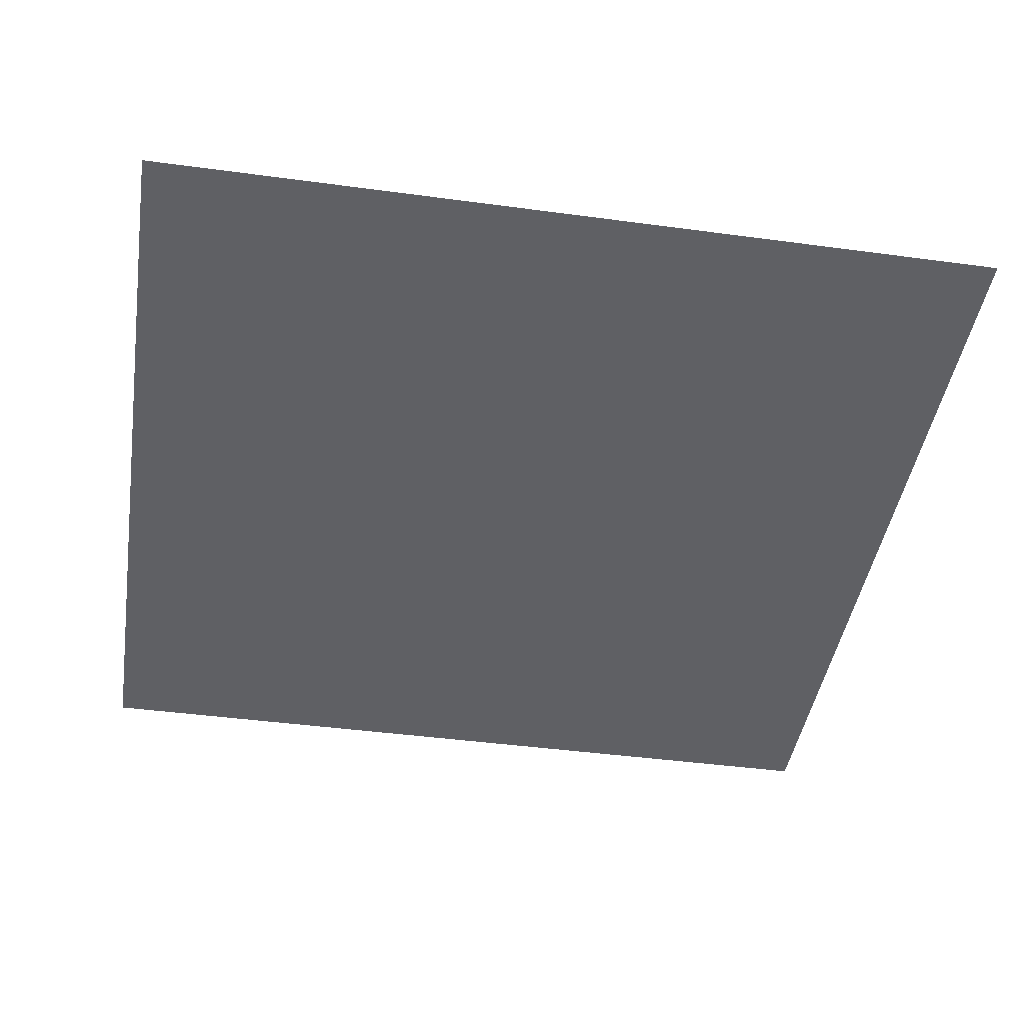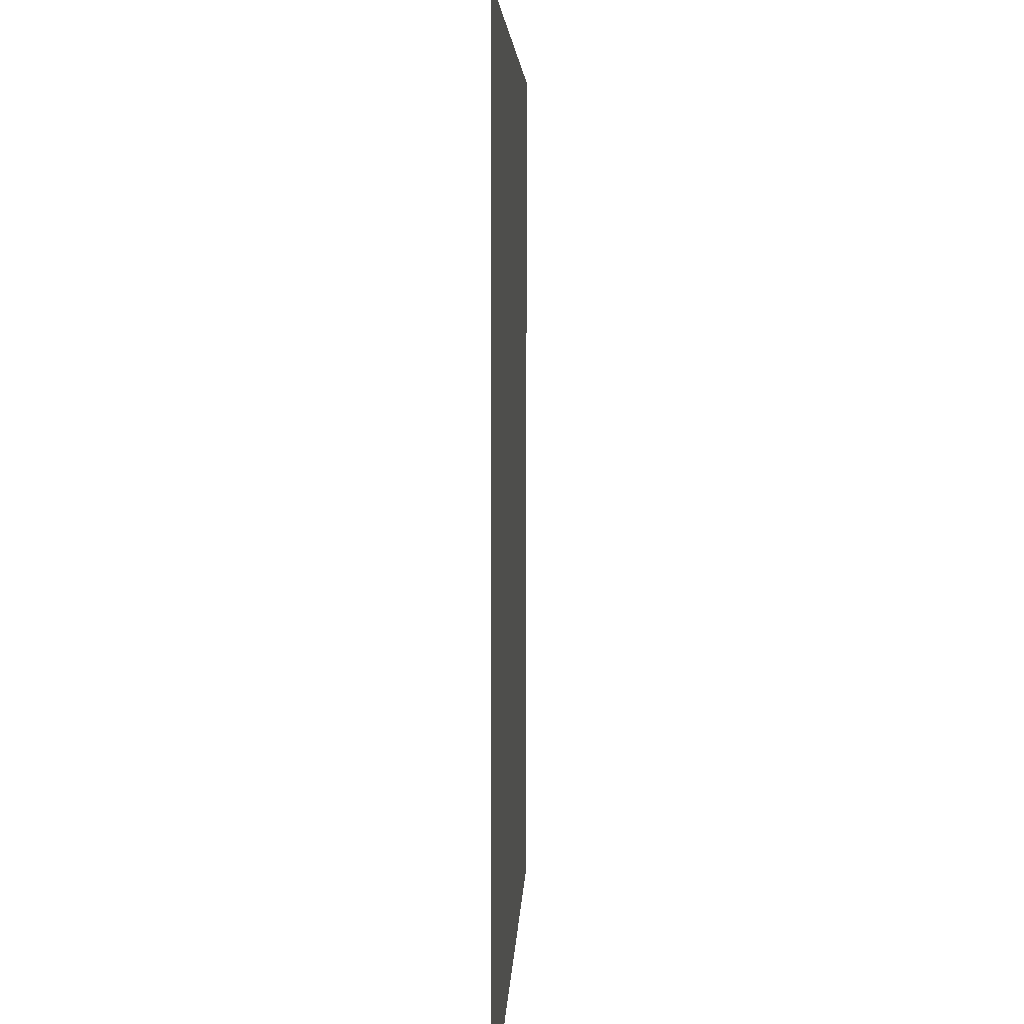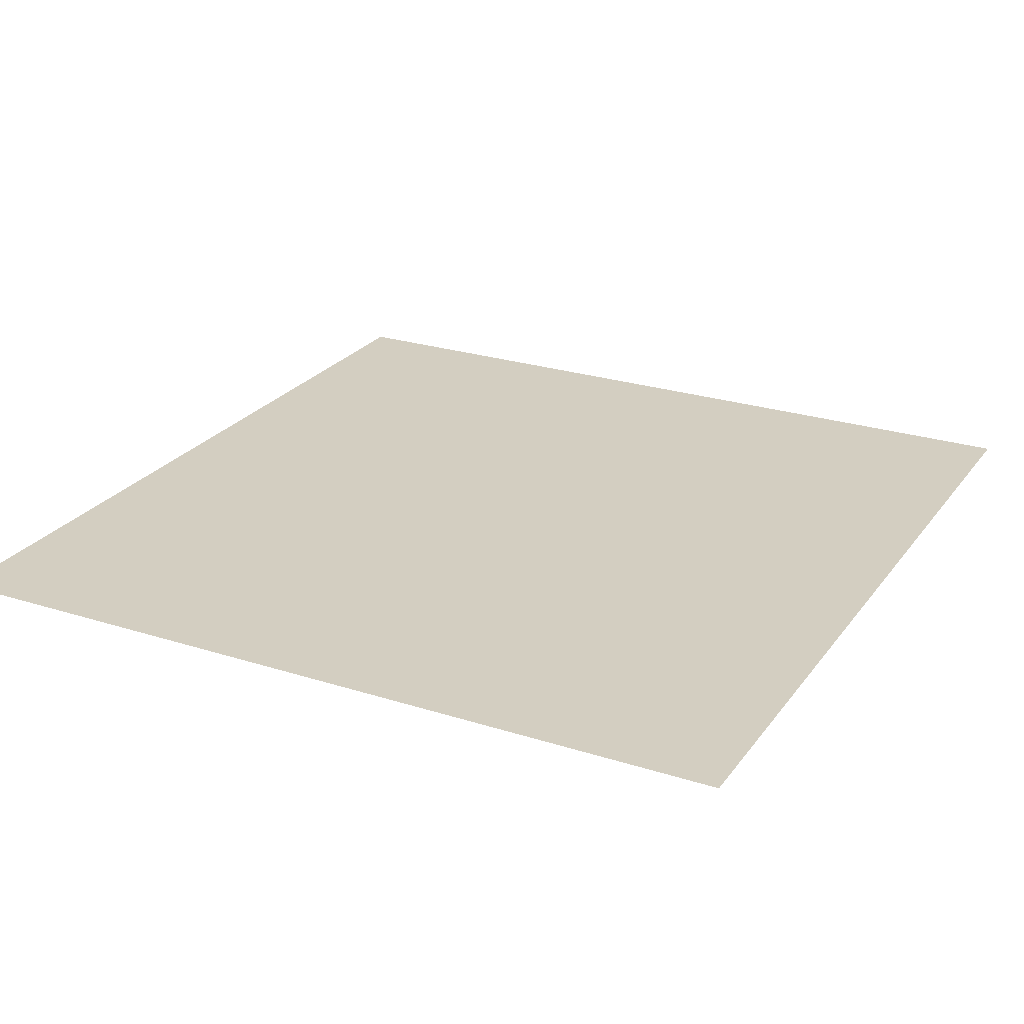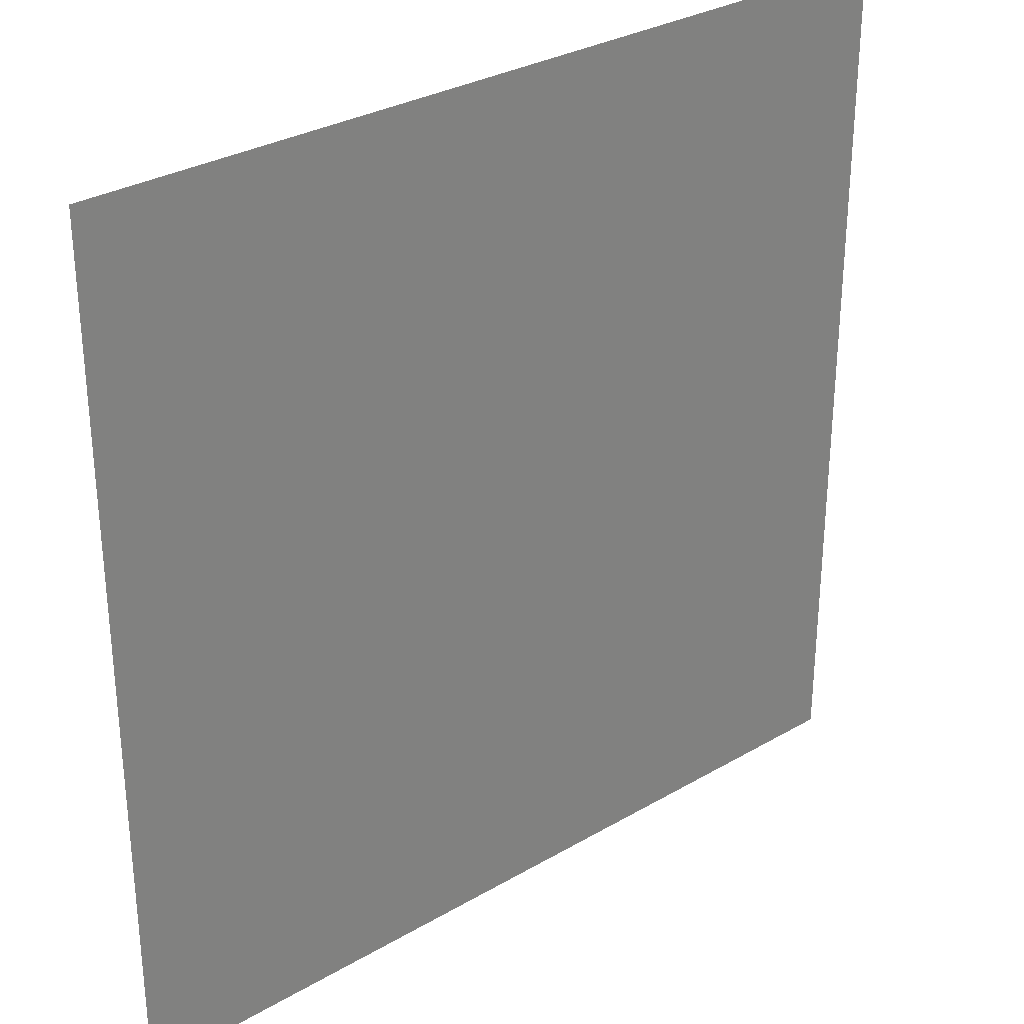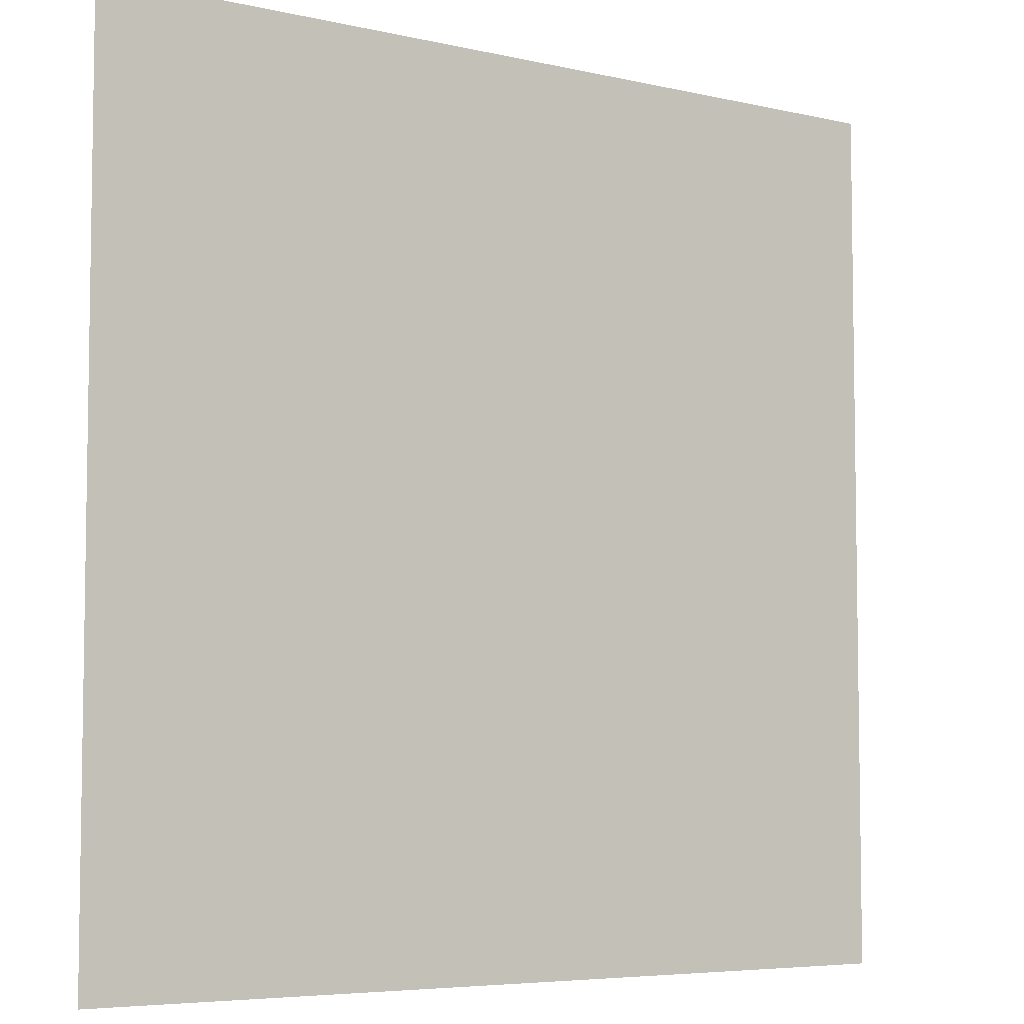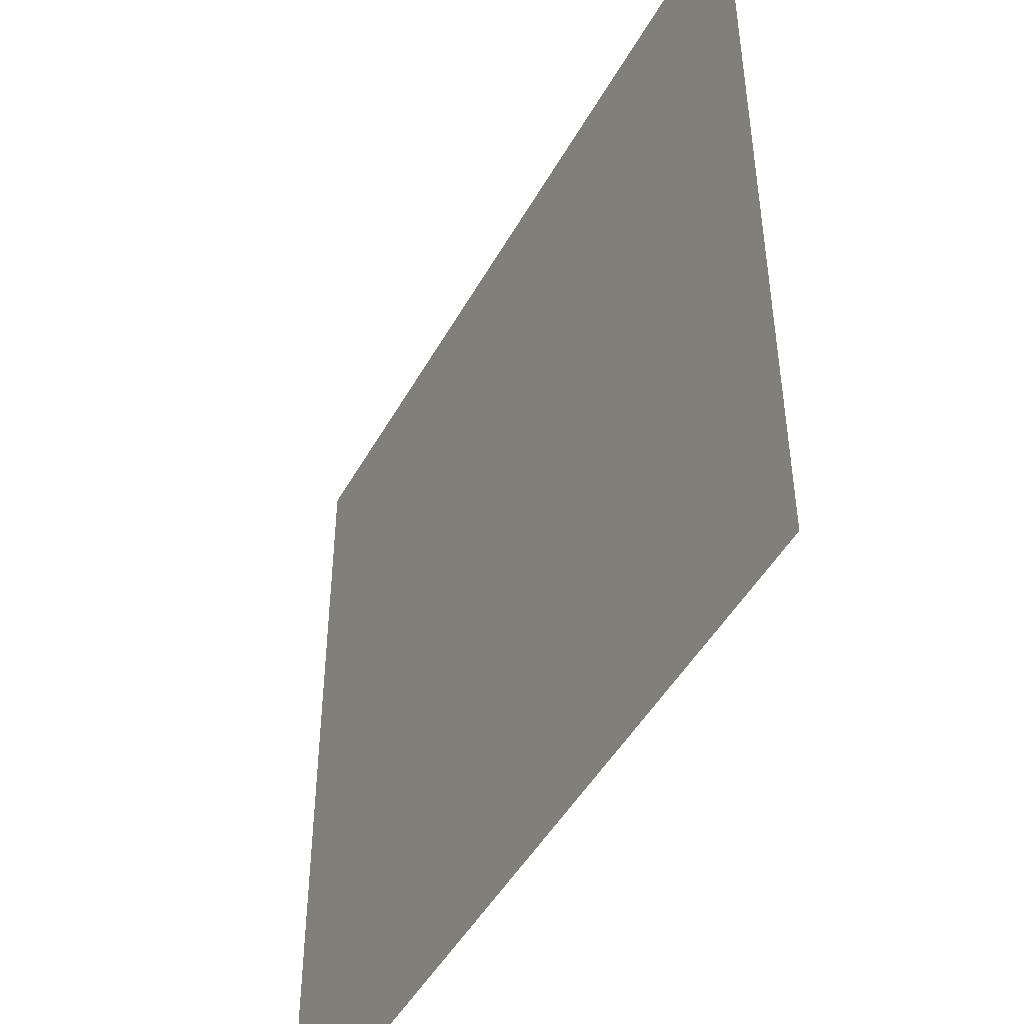
<metadata>
{"format":"obj","ext":"obj","renderer":"f3d","projection":"perspective","resolution":1024,"background":"white","views":[{"elev":-43.7,"azim":-99.0,"up":"+Z"},{"elev":4.6,"azim":92.1,"up":"+Y"},{"elev":24.9,"azim":-152.5,"up":"+Z"},{"elev":30.7,"azim":-40.0,"up":"+Y"},{"elev":-5.8,"azim":-35.2,"up":"+Y"},{"elev":-47.2,"azim":-117.8,"up":"+Y"}]}
</metadata>
<code>
v -448 -320 0
v -480 -320 0
v -480 -288 0
v -448 -288 0
g floor12_mesh_0006
f 1 2 3 4

</code>
